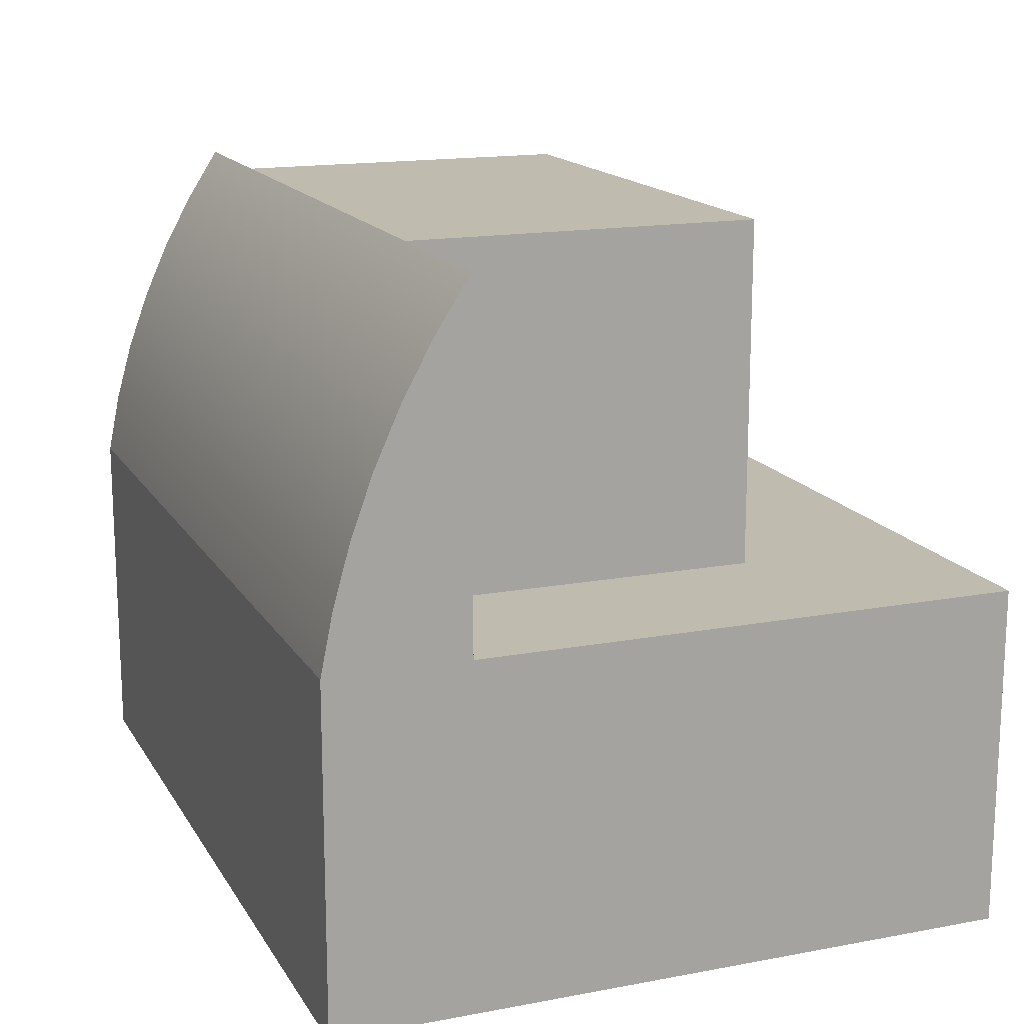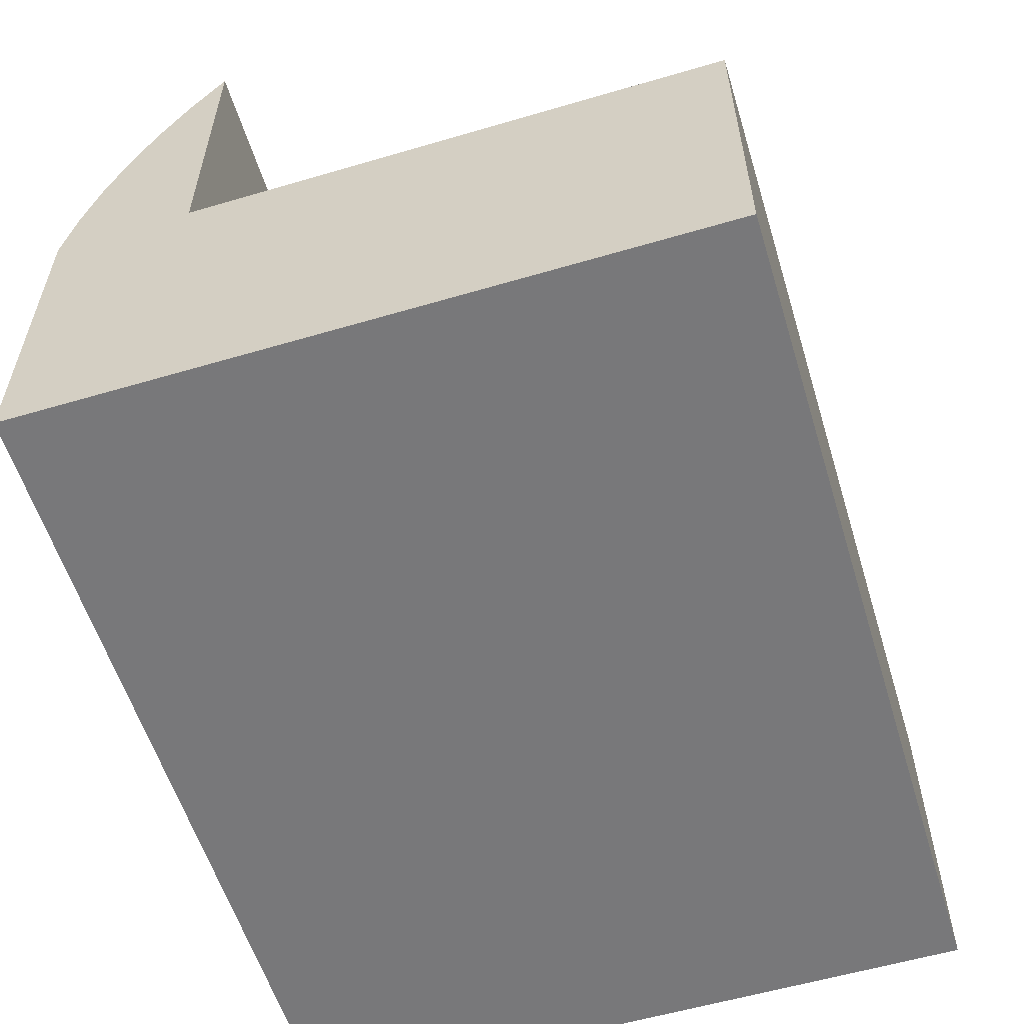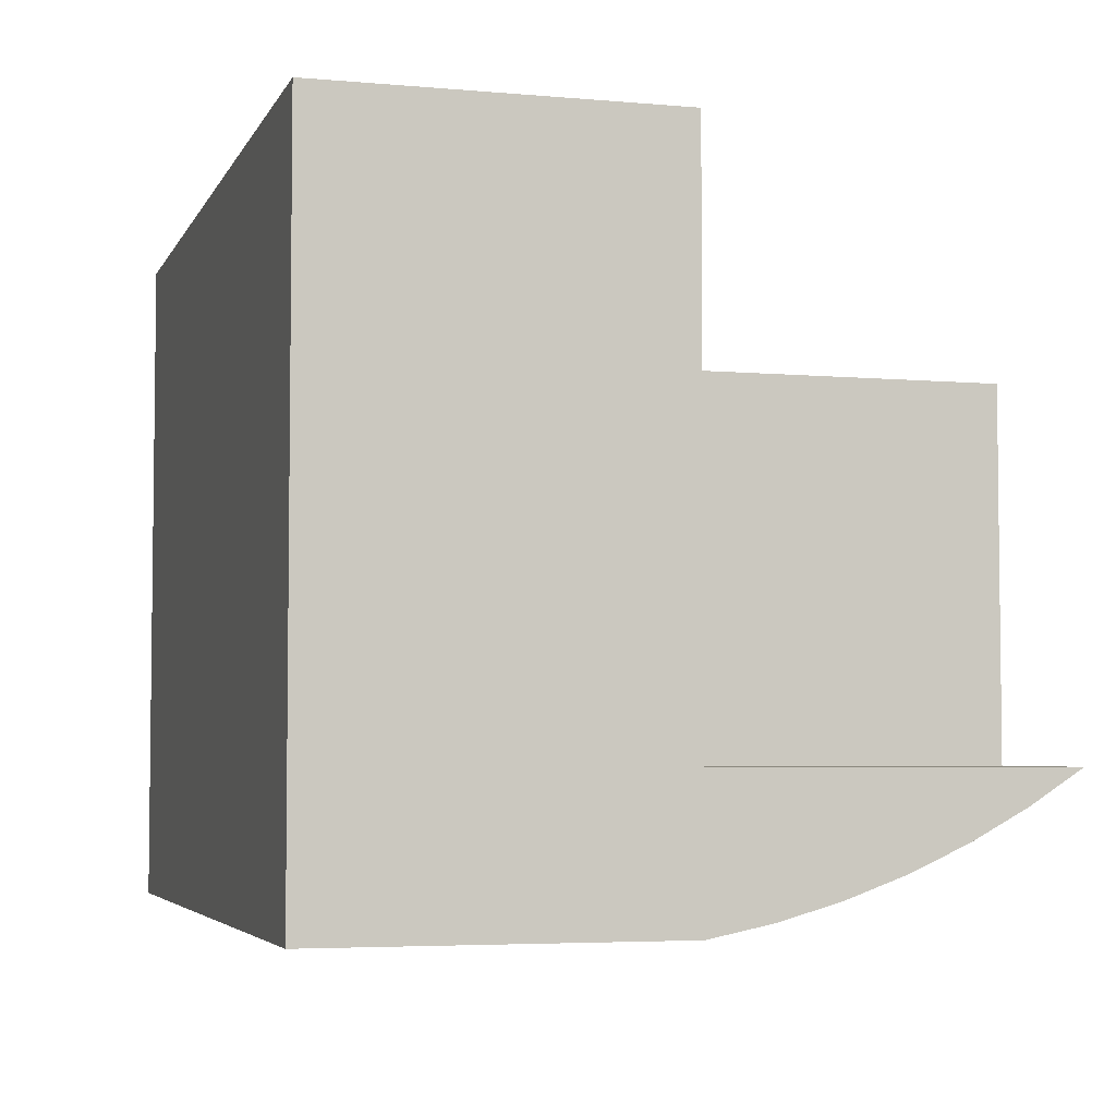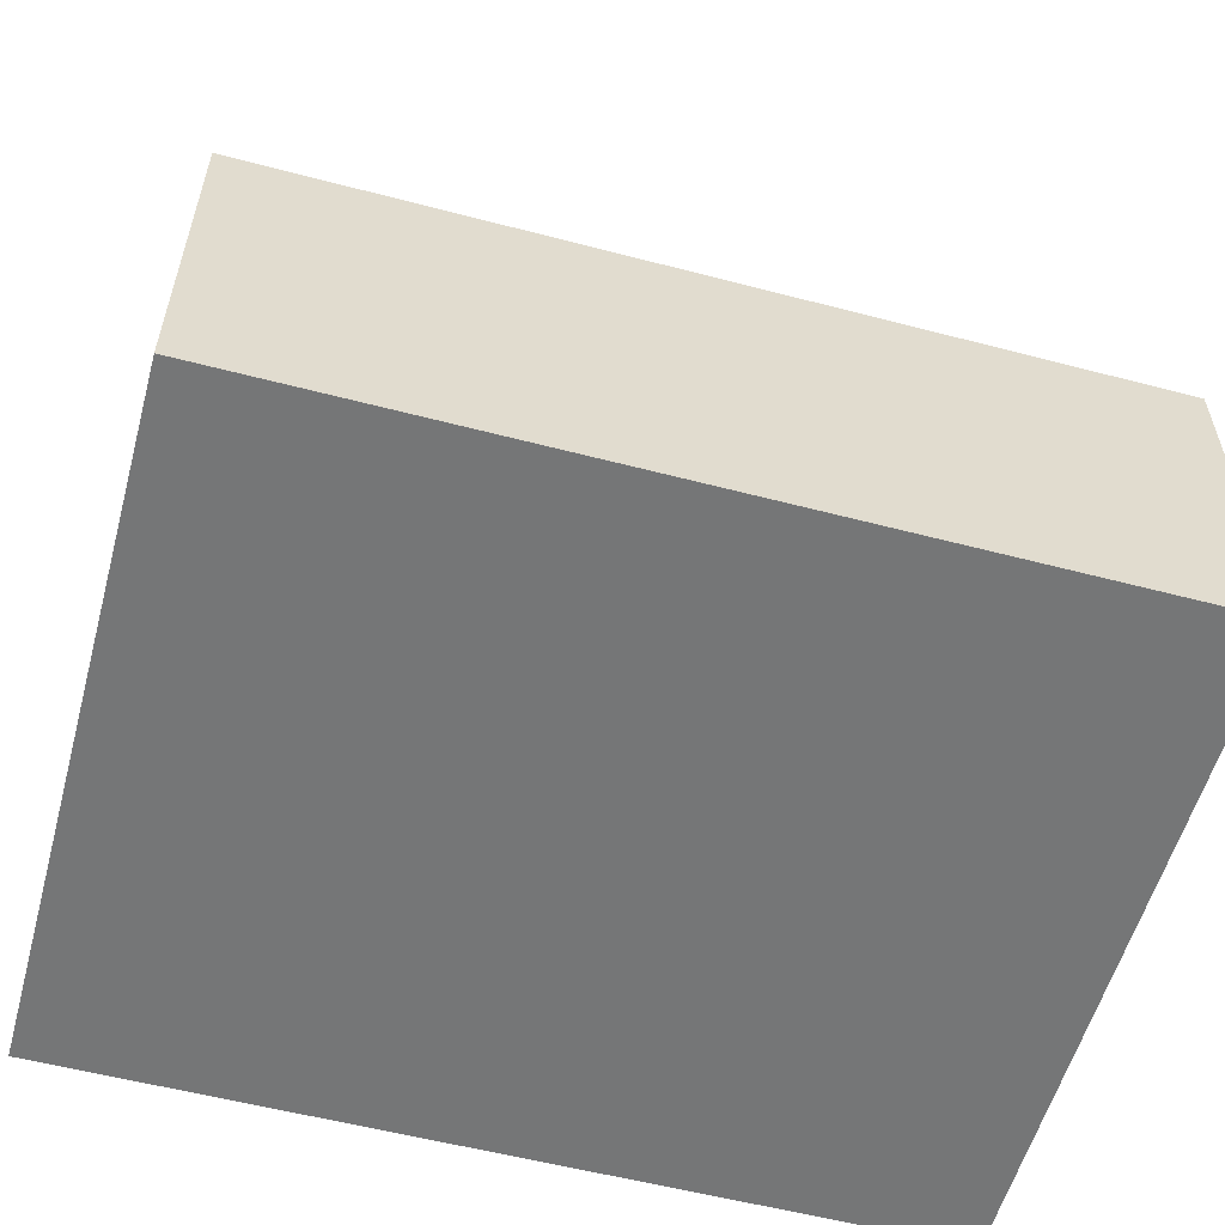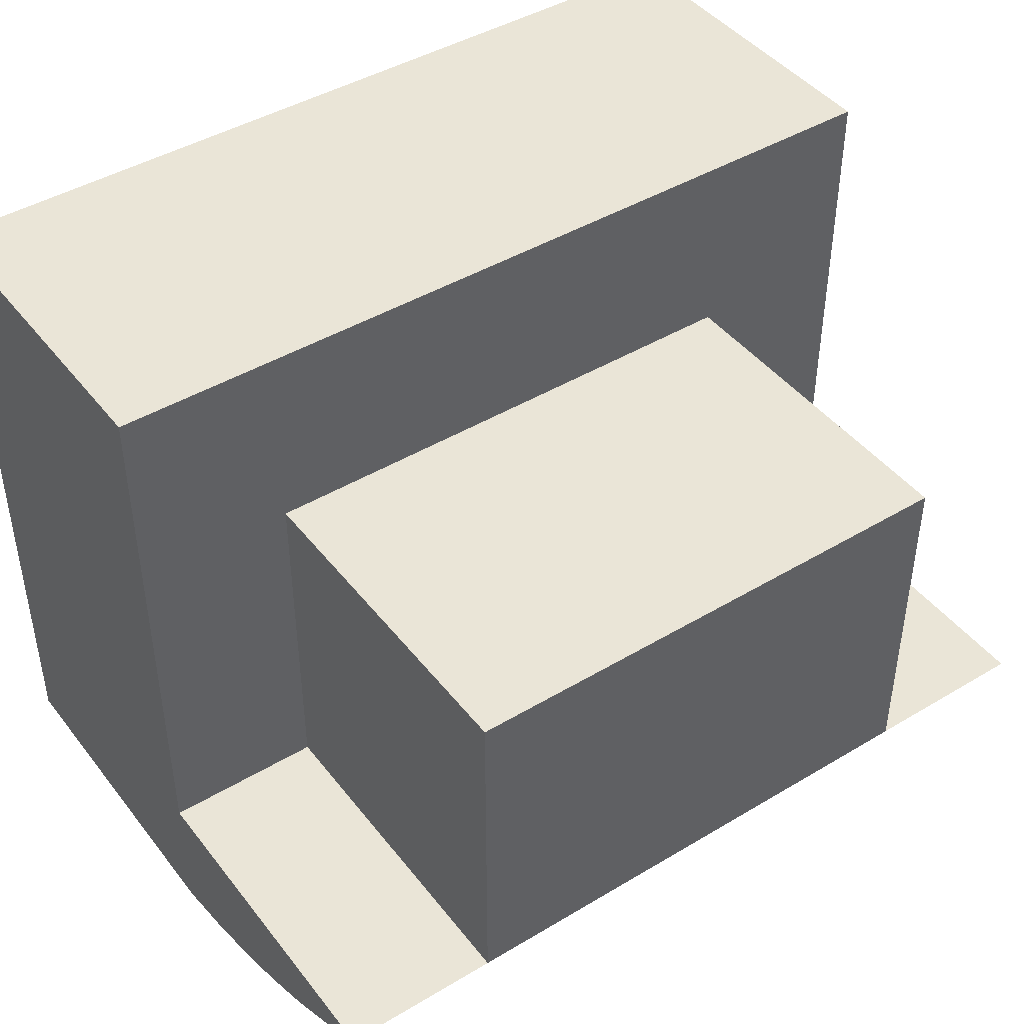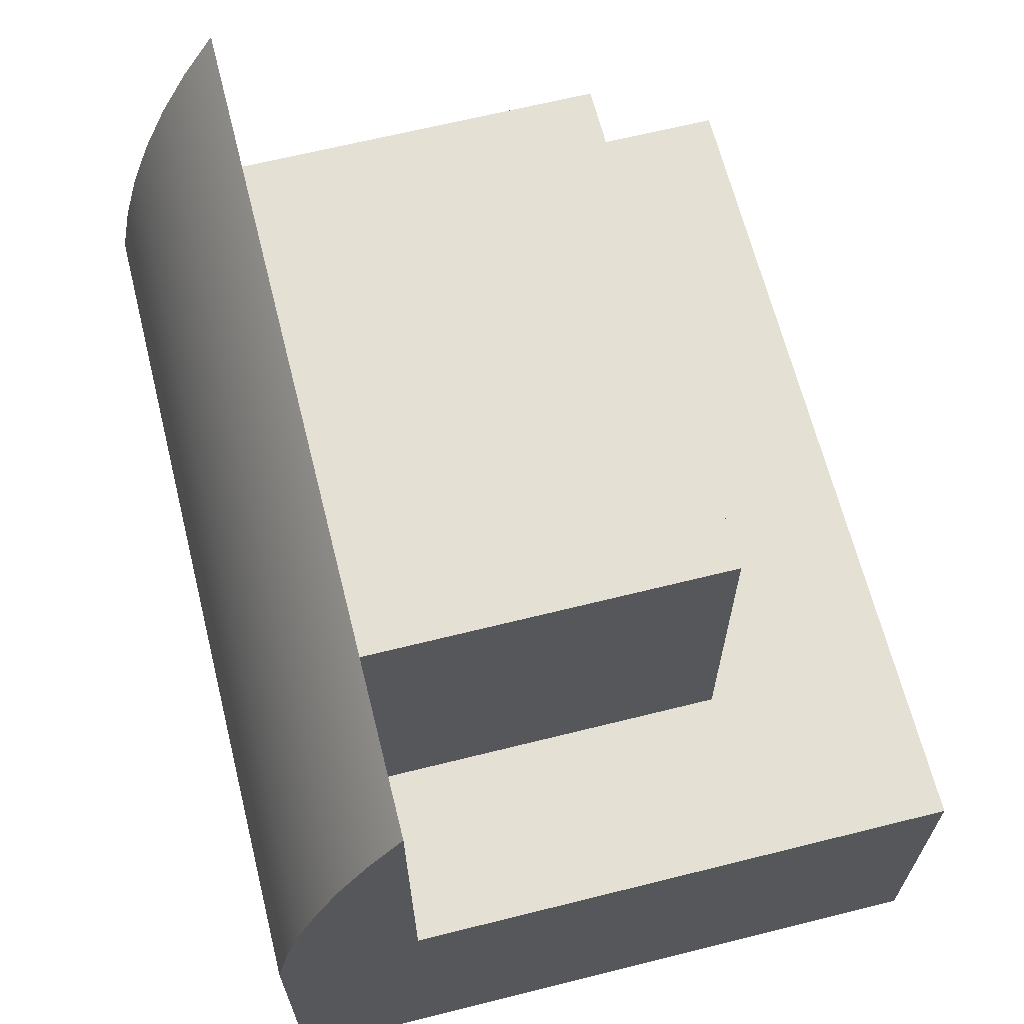
<metadata>
{"format":"obj","ext":"obj","renderer":"f3d","projection":"perspective","resolution":1024,"background":"white","views":[{"elev":15.9,"azim":-111.3,"up":"+Y"},{"elev":-57.6,"azim":-73.0,"up":"+Y"},{"elev":-4.5,"azim":73.9,"up":"+Z"},{"elev":-56.7,"azim":-15.3,"up":"+Y"},{"elev":44.0,"azim":144.9,"up":"+Z"},{"elev":65.4,"azim":-104.1,"up":"+Y"}]}
</metadata>
<code>
v 0 -6.297 5.799
v 0 3.703 5.799
v 25 3.703 5.799
v 25 -6.297 5.799
v 5.024 3.703 20.12
v 20.39 3.703 20.12
v 20.39 13.7 20.12
v 5.024 13.7 20.12
v 20.39 3.703 20.12
v 20.39 3.703 9.872
v 20.39 13.7 9.872
v 20.39 13.7 20.12
v 5.024 3.703 9.872
v 5.024 3.703 20.12
v 5.024 13.7 20.12
v 5.024 13.7 9.872
v 5.024 13.7 20.12
v 20.39 13.7 20.12
v 20.39 13.7 9.872
v 5.024 13.7 9.872
v 0 3.703 5.799
v 0 -6.297 5.799
v 0 -6.297 25.8
v 0 3.703 25.8
v 0 3.703 9.872
v 0 13.7 9.872
v 0 12.18 8.89
v 0 10.58 8.024
v 0 8.93 7.278
v 0 7.226 6.656
v 0 5.481 6.163
v 25 -6.297 5.799
v 25 3.703 5.799
v 25 5.481 6.163
v 25 7.226 6.656
v 25 8.93 7.278
v 25 10.58 8.024
v 25 12.18 8.89
v 25 13.7 9.872
v 25 3.703 9.872
v 25 3.703 25.8
v 25 -6.297 25.8
v 25 3.703 9.872
v 20.39 3.703 9.872
v 20.39 3.703 20.12
v 5.024 3.703 20.12
v 5.024 3.703 9.872
v 0 3.703 9.872
v 0 3.703 25.8
v 25 3.703 25.8
v 0 -6.297 25.8
v 0 -6.297 5.799
v 25 -6.297 5.799
v 25 -6.297 25.8
v 0 3.703 25.8
v 0 -6.297 25.8
v 25 -6.297 25.8
v 25 3.703 25.8
v 20.39 13.7 9.872
v 20.39 3.703 9.872
v 25 3.703 9.872
v 25 13.7 9.872
v 5.024 3.703 9.872
v 5.024 13.7 9.872
v 0 13.7 9.872
v 0 3.703 9.872
v 0 3.703 5.799
v 0 5.481 6.163
v 0 7.226 6.656
v 0 8.93 7.278
v 0 10.58 8.024
v 0 12.18 8.89
v 0 13.7 9.872
v 5.024 13.7 9.872
v 20.39 13.7 9.872
v 25 13.7 9.872
v 25 12.18 8.89
v 25 10.58 8.024
v 25 8.93 7.278
v 25 7.226 6.656
v 25 5.481 6.163
v 25 3.703 5.799
f 1 2 4
f 4 2 3
f 5 6 8
f 8 6 7
f 9 10 12
f 12 10 11
f 13 14 16
f 16 14 15
f 18 19 17
f 17 19 20
f 31 21 25
f 25 21 22
f 25 22 23
f 23 24 25
f 26 27 25
f 25 27 28
f 25 28 29
f 29 30 25
f 25 30 31
f 42 32 40
f 40 32 33
f 40 33 34
f 34 35 40
f 40 35 36
f 40 36 37
f 37 38 40
f 40 38 39
f 40 41 42
f 44 45 43
f 43 45 50
f 50 45 46
f 50 46 49
f 49 46 48
f 48 46 47
f 51 52 54
f 54 52 53
f 55 56 58
f 58 56 57
f 59 60 62
f 62 60 61
f 63 64 66
f 66 64 65
f 82 67 81
f 81 67 68
f 81 68 80
f 80 68 69
f 80 69 79
f 79 69 70
f 79 70 78
f 78 70 71
f 78 71 77
f 77 71 72
f 77 72 74
f 74 72 73
f 74 75 77
f 77 75 76

</code>
